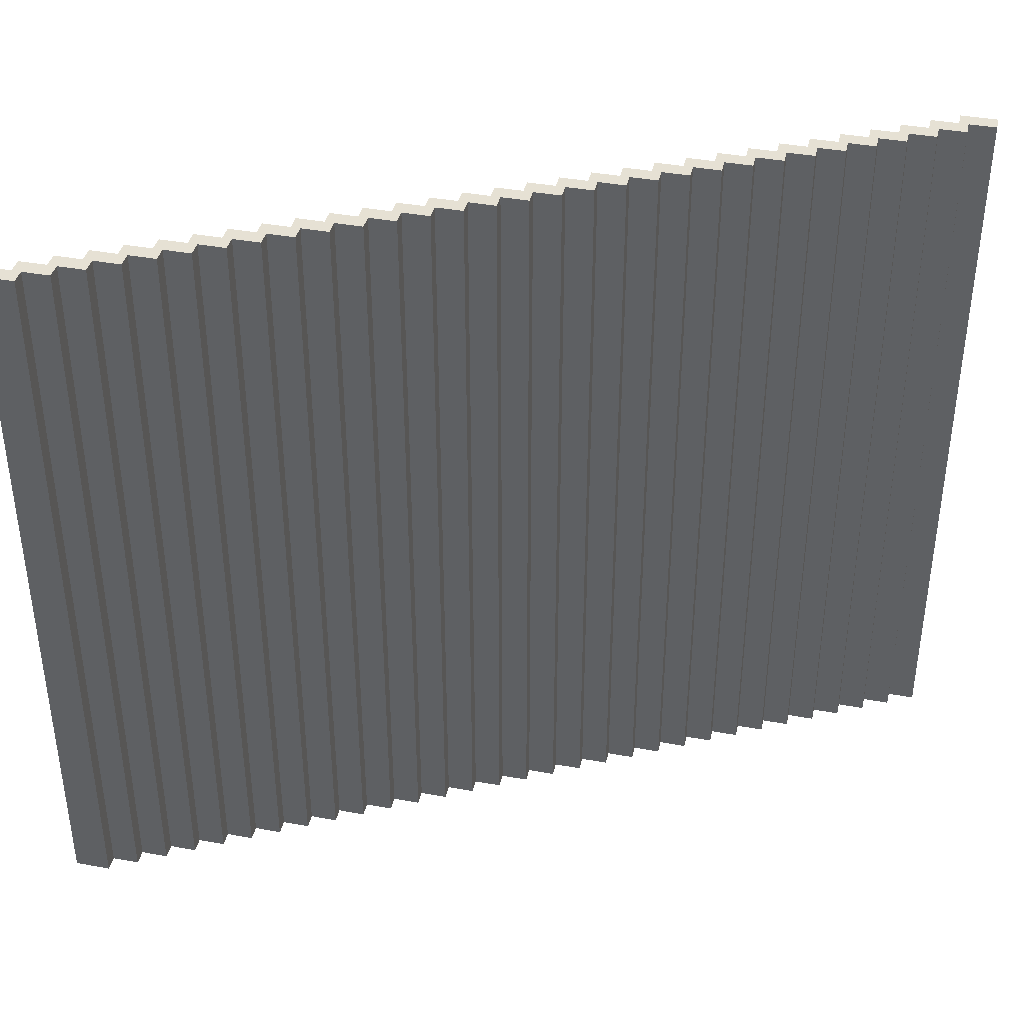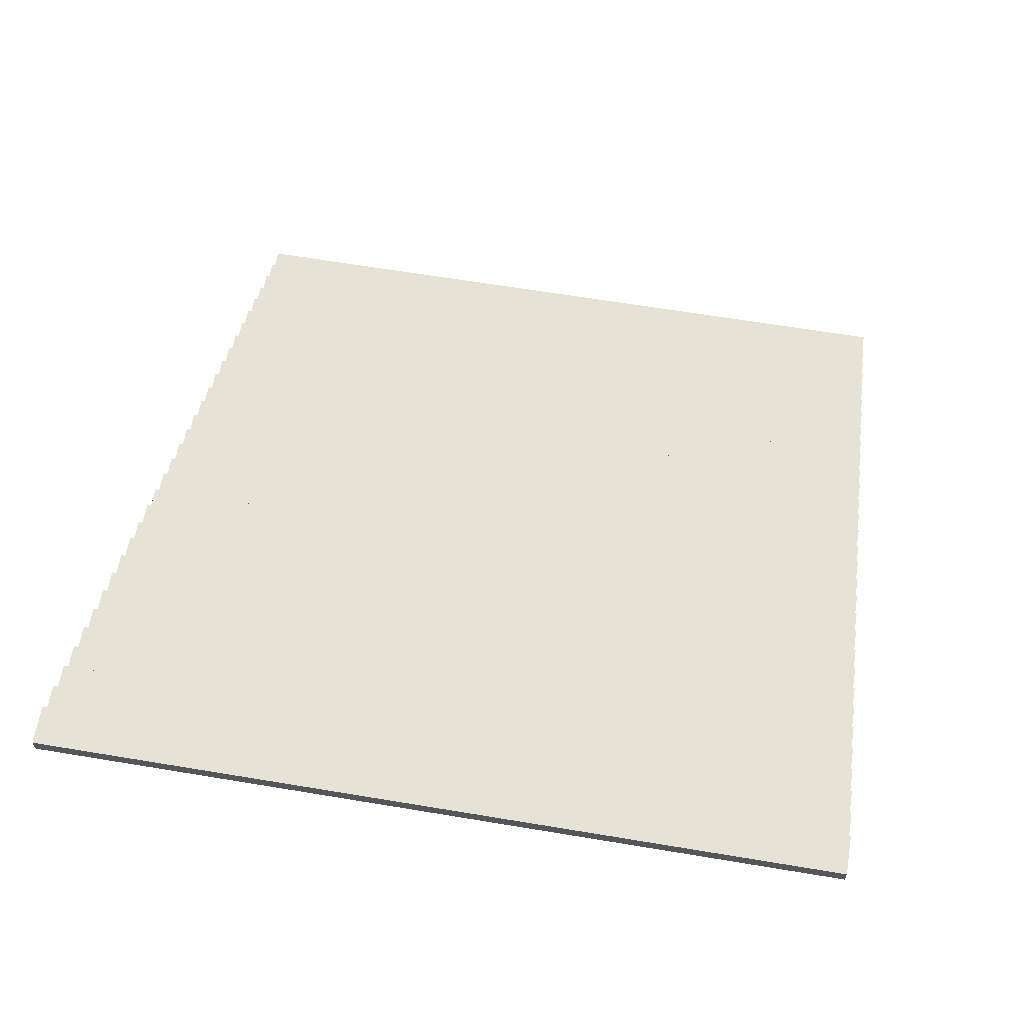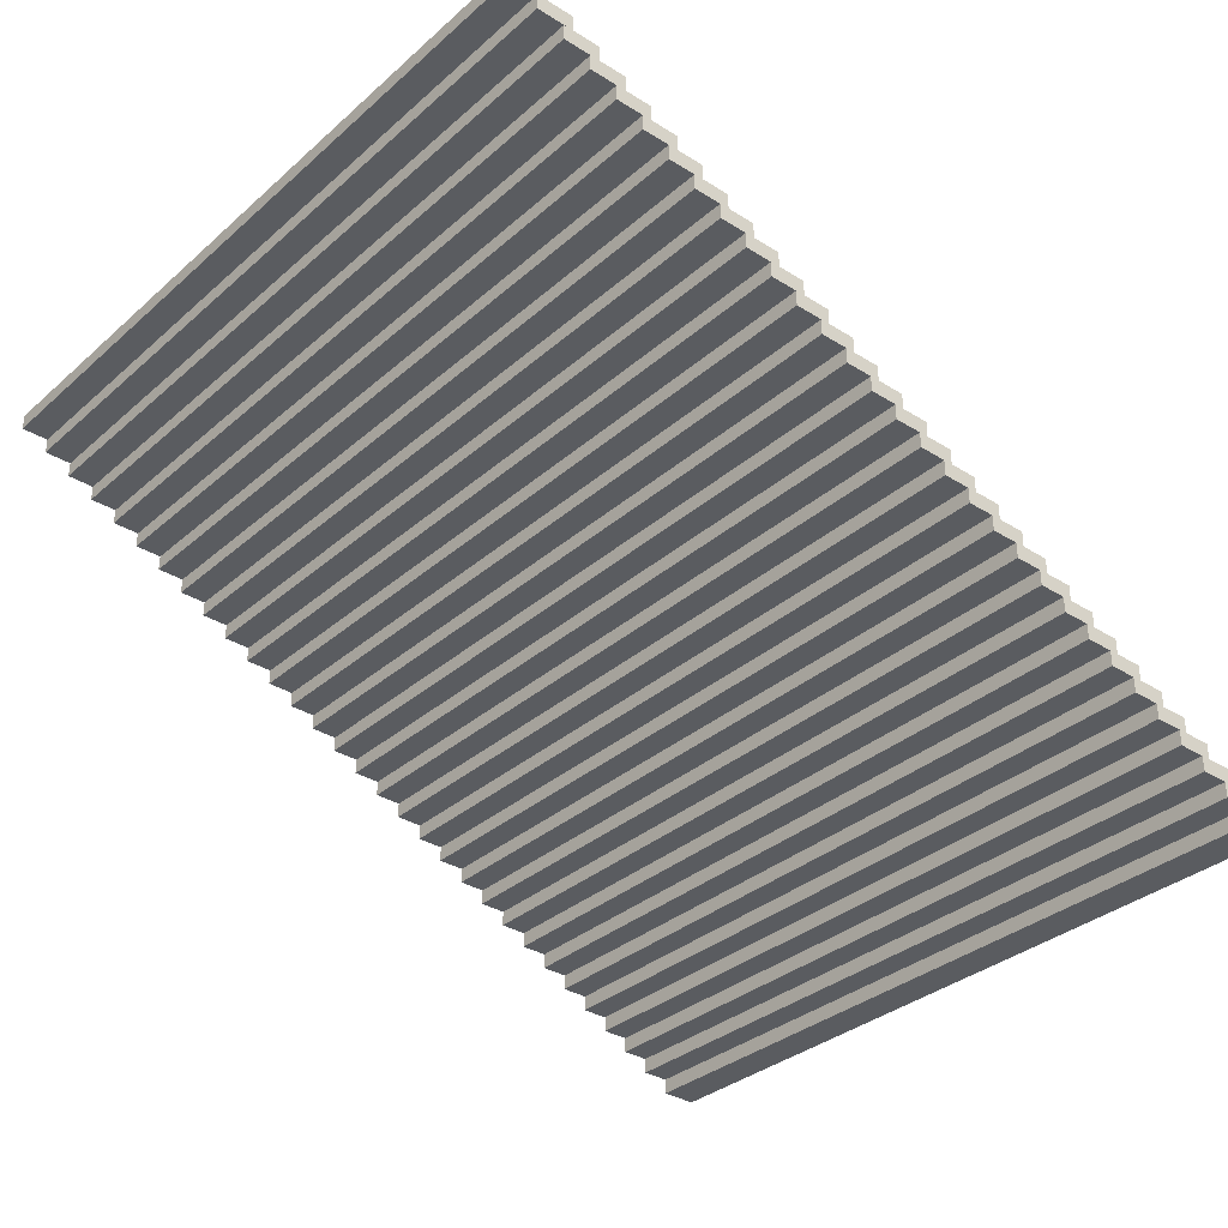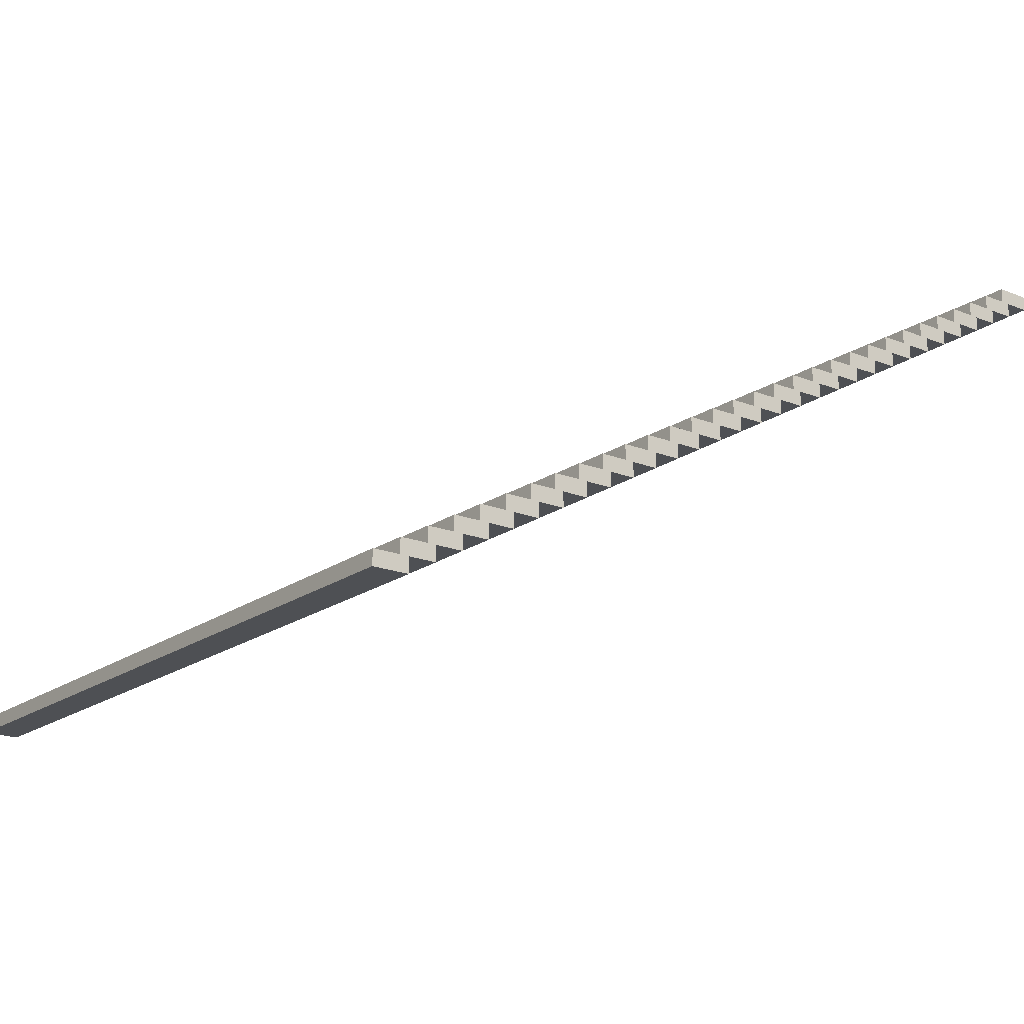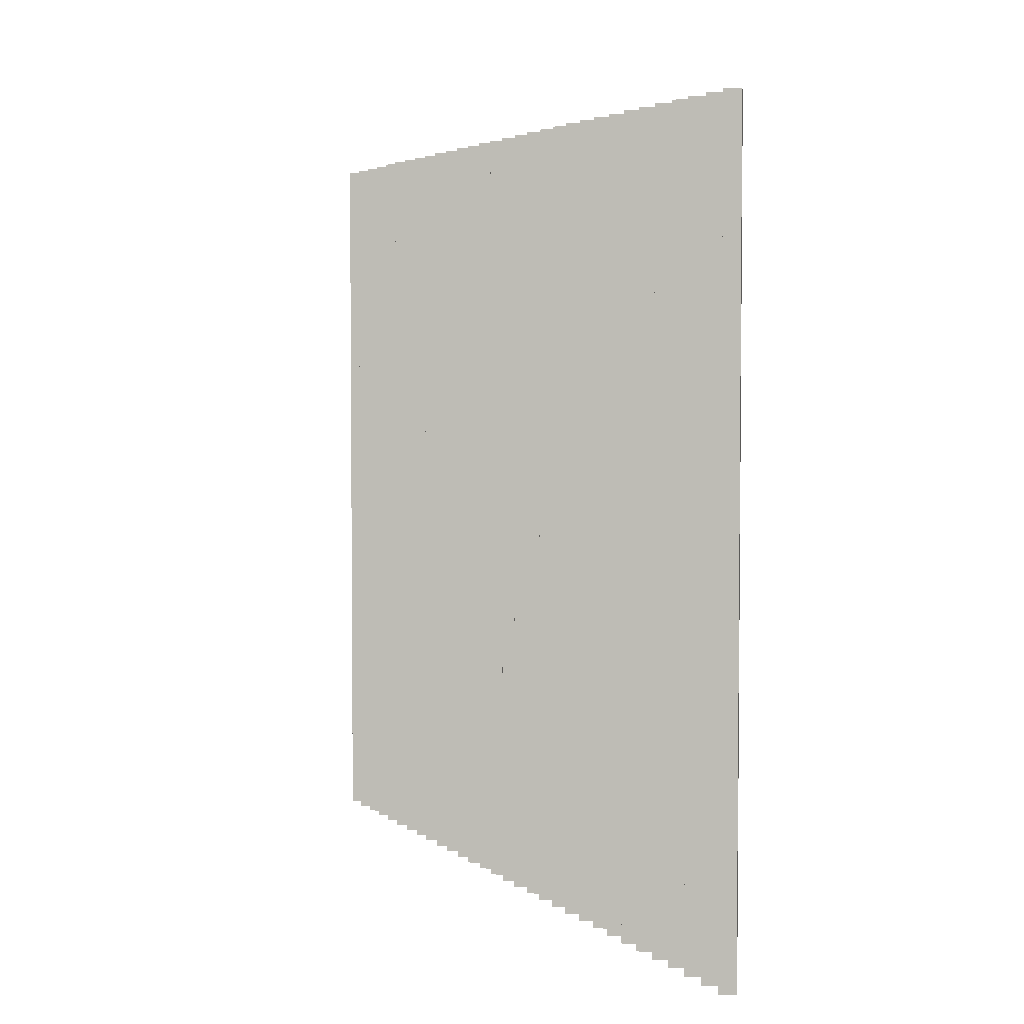
<metadata>
{"format":"obj","ext":"obj","renderer":"f3d","projection":"perspective","resolution":1024,"background":"white","views":[{"elev":39.2,"azim":12.8,"up":"+Z"},{"elev":63.2,"azim":99.6,"up":"+Y"},{"elev":-33.6,"azim":139.6,"up":"+Y"},{"elev":-18.8,"azim":-37.0,"up":"+Y"},{"elev":3.7,"azim":96.3,"up":"+Z"}]}
</metadata>
<code>
o Cube.5717_0141
v 1.137 -0.1255 -1.819
v 1.137 -0.1255 -1.695
v 1.131 -0.1255 -1.819
v 1.131 -0.1255 -1.695
v 1.137 -0.1281 -1.819
v 1.137 -0.1281 -1.695
v 1.131 -0.1281 -1.819
v 1.131 -0.1281 -1.695
v 1.132 -0.1281 -1.819
v 1.132 -0.1281 -1.695
v 1.126 -0.1281 -1.819
v 1.126 -0.1281 -1.695
v 1.132 -0.1306 -1.819
v 1.132 -0.1306 -1.695
v 1.126 -0.1306 -1.819
v 1.126 -0.1306 -1.695
v 1.128 -0.1306 -1.819
v 1.128 -0.1306 -1.695
v 1.122 -0.1306 -1.819
v 1.122 -0.1306 -1.695
v 1.128 -0.1331 -1.819
v 1.128 -0.1331 -1.695
v 1.122 -0.1331 -1.819
v 1.122 -0.1331 -1.695
v 1.123 -0.1331 -1.819
v 1.123 -0.1331 -1.695
v 1.117 -0.1331 -1.819
v 1.117 -0.1331 -1.695
v 1.123 -0.1357 -1.819
v 1.123 -0.1357 -1.695
v 1.117 -0.1357 -1.819
v 1.117 -0.1357 -1.695
v 1.119 -0.1356 -1.819
v 1.119 -0.1356 -1.695
v 1.113 -0.1356 -1.819
v 1.113 -0.1356 -1.695
v 1.119 -0.1382 -1.819
v 1.119 -0.1382 -1.695
v 1.113 -0.1382 -1.819
v 1.113 -0.1382 -1.695
v 1.114 -0.1381 -1.819
v 1.114 -0.1381 -1.695
v 1.108 -0.1381 -1.819
v 1.108 -0.1381 -1.695
v 1.114 -0.1407 -1.819
v 1.114 -0.1407 -1.695
v 1.108 -0.1407 -1.819
v 1.108 -0.1407 -1.695
v 1.11 -0.1407 -1.819
v 1.11 -0.1407 -1.695
v 1.104 -0.1407 -1.819
v 1.104 -0.1407 -1.695
v 1.11 -0.1432 -1.819
v 1.11 -0.1432 -1.695
v 1.104 -0.1432 -1.819
v 1.104 -0.1432 -1.695
v 1.105 -0.1432 -1.819
v 1.105 -0.1432 -1.695
v 1.099 -0.1432 -1.819
v 1.099 -0.1432 -1.695
v 1.105 -0.1457 -1.819
v 1.105 -0.1457 -1.695
v 1.099 -0.1457 -1.819
v 1.099 -0.1457 -1.695
v 1.101 -0.1457 -1.819
v 1.101 -0.1457 -1.695
v 1.095 -0.1457 -1.819
v 1.095 -0.1457 -1.695
v 1.101 -0.1483 -1.819
v 1.101 -0.1483 -1.695
v 1.095 -0.1483 -1.819
v 1.095 -0.1483 -1.695
v 1.096 -0.1482 -1.819
v 1.096 -0.1482 -1.695
v 1.09 -0.1482 -1.819
v 1.09 -0.1482 -1.695
v 1.096 -0.1508 -1.819
v 1.096 -0.1508 -1.695
v 1.09 -0.1508 -1.819
v 1.09 -0.1508 -1.695
v 1.092 -0.1507 -1.819
v 1.092 -0.1507 -1.695
v 1.086 -0.1507 -1.819
v 1.086 -0.1507 -1.695
v 1.092 -0.1533 -1.819
v 1.092 -0.1533 -1.695
v 1.086 -0.1533 -1.819
v 1.086 -0.1533 -1.695
v 1.087 -0.1533 -1.819
v 1.087 -0.1533 -1.695
v 1.081 -0.1533 -1.819
v 1.081 -0.1533 -1.695
v 1.087 -0.1558 -1.819
v 1.087 -0.1558 -1.695
v 1.081 -0.1558 -1.819
v 1.081 -0.1558 -1.695
v 1.083 -0.1558 -1.819
v 1.083 -0.1558 -1.695
v 1.077 -0.1558 -1.819
v 1.077 -0.1558 -1.695
v 1.083 -0.1583 -1.819
v 1.083 -0.1583 -1.695
v 1.077 -0.1583 -1.819
v 1.077 -0.1583 -1.695
v 1.078 -0.1583 -1.819
v 1.078 -0.1583 -1.695
v 1.072 -0.1583 -1.819
v 1.072 -0.1583 -1.695
v 1.078 -0.1609 -1.819
v 1.078 -0.1609 -1.695
v 1.072 -0.1609 -1.819
v 1.072 -0.1609 -1.695
v 1.074 -0.1608 -1.819
v 1.074 -0.1608 -1.695
v 1.068 -0.1608 -1.819
v 1.068 -0.1608 -1.695
v 1.074 -0.1634 -1.819
v 1.074 -0.1634 -1.695
v 1.068 -0.1634 -1.819
v 1.068 -0.1634 -1.695
v 1.069 -0.1633 -1.819
v 1.069 -0.1633 -1.695
v 1.063 -0.1633 -1.819
v 1.063 -0.1633 -1.695
v 1.069 -0.1659 -1.819
v 1.069 -0.1659 -1.695
v 1.063 -0.1659 -1.819
v 1.063 -0.1659 -1.695
v 1.065 -0.1659 -1.819
v 1.065 -0.1659 -1.695
v 1.059 -0.1659 -1.819
v 1.059 -0.1659 -1.695
v 1.065 -0.1684 -1.819
v 1.065 -0.1684 -1.695
v 1.059 -0.1684 -1.819
v 1.059 -0.1684 -1.695
v 1.06 -0.1684 -1.819
v 1.06 -0.1684 -1.695
v 1.054 -0.1684 -1.819
v 1.054 -0.1684 -1.695
v 1.06 -0.1709 -1.819
v 1.06 -0.1709 -1.695
v 1.054 -0.1709 -1.819
v 1.054 -0.1709 -1.695
v 1.056 -0.1709 -1.819
v 1.056 -0.1709 -1.695
v 1.05 -0.1709 -1.819
v 1.05 -0.1709 -1.695
v 1.056 -0.1735 -1.819
v 1.056 -0.1735 -1.695
v 1.05 -0.1735 -1.819
v 1.05 -0.1735 -1.695
v 1.051 -0.1734 -1.819
v 1.051 -0.1734 -1.695
v 1.045 -0.1734 -1.819
v 1.045 -0.1734 -1.695
v 1.051 -0.176 -1.819
v 1.051 -0.176 -1.695
v 1.045 -0.176 -1.819
v 1.045 -0.176 -1.695
v 1.047 -0.1759 -1.819
v 1.047 -0.1759 -1.695
v 1.041 -0.1759 -1.819
v 1.041 -0.1759 -1.695
v 1.047 -0.1785 -1.819
v 1.047 -0.1785 -1.695
v 1.041 -0.1785 -1.819
v 1.041 -0.1785 -1.695
v 1.042 -0.1785 -1.819
v 1.042 -0.1785 -1.695
v 1.036 -0.1785 -1.819
v 1.036 -0.1785 -1.695
v 1.042 -0.181 -1.819
v 1.042 -0.181 -1.695
v 1.036 -0.181 -1.819
v 1.036 -0.181 -1.695
v 1.038 -0.181 -1.819
v 1.038 -0.181 -1.695
v 1.032 -0.181 -1.819
v 1.032 -0.181 -1.695
v 1.038 -0.1835 -1.819
v 1.038 -0.1835 -1.695
v 1.032 -0.1835 -1.819
v 1.032 -0.1835 -1.695
v 1.033 -0.1835 -1.819
v 1.033 -0.1835 -1.695
v 1.027 -0.1835 -1.819
v 1.027 -0.1835 -1.695
v 1.033 -0.1861 -1.819
v 1.033 -0.1861 -1.695
v 1.027 -0.1861 -1.819
v 1.027 -0.1861 -1.695
v 1.029 -0.186 -1.819
v 1.029 -0.186 -1.695
v 1.023 -0.186 -1.819
v 1.023 -0.186 -1.695
v 1.029 -0.1886 -1.819
v 1.029 -0.1886 -1.695
v 1.023 -0.1886 -1.819
v 1.023 -0.1886 -1.695
v 1.024 -0.1885 -1.819
v 1.024 -0.1885 -1.695
v 1.018 -0.1885 -1.819
v 1.018 -0.1885 -1.695
v 1.024 -0.1911 -1.819
v 1.024 -0.1911 -1.695
v 1.018 -0.1911 -1.819
v 1.018 -0.1911 -1.695
v 1.02 -0.1911 -1.819
v 1.02 -0.1911 -1.695
v 1.014 -0.1911 -1.819
v 1.014 -0.1911 -1.695
v 1.02 -0.1936 -1.819
v 1.02 -0.1936 -1.695
v 1.014 -0.1936 -1.819
v 1.014 -0.1936 -1.695
v 1.015 -0.1936 -1.819
v 1.015 -0.1936 -1.695
v 1.009 -0.1936 -1.819
v 1.009 -0.1936 -1.695
v 1.015 -0.1961 -1.819
v 1.015 -0.1961 -1.695
v 1.009 -0.1961 -1.819
v 1.009 -0.1961 -1.695
v 1.011 -0.1961 -1.819
v 1.011 -0.1961 -1.695
v 1.005 -0.1961 -1.819
v 1.005 -0.1961 -1.695
v 1.011 -0.1987 -1.819
v 1.011 -0.1987 -1.695
v 1.005 -0.1987 -1.819
v 1.005 -0.1987 -1.695
v 1.006 -0.1986 -1.819
v 1.006 -0.1986 -1.695
v 1 -0.1986 -1.819
v 1 -0.1986 -1.695
v 1.006 -0.2012 -1.819
v 1.006 -0.2012 -1.695
v 1 -0.2012 -1.819
v 1 -0.2012 -1.695
v 1.002 -0.2011 -1.819
v 1.002 -0.2011 -1.695
v 0.996 -0.2011 -1.819
v 0.996 -0.2011 -1.695
v 1.002 -0.2037 -1.819
v 1.002 -0.2037 -1.695
v 0.996 -0.2037 -1.819
v 0.996 -0.2037 -1.695
f 3 2 1
f 6 7 5
f 1 7 3
f 3 8 4
f 4 6 2
f 2 5 1
f 11 10 9
f 14 15 13
f 9 15 11
f 11 16 12
f 12 14 10
f 10 13 9
f 19 18 17
f 22 23 21
f 17 23 19
f 19 24 20
f 20 22 18
f 18 21 17
f 27 26 25
f 30 31 29
f 25 31 27
f 27 32 28
f 28 30 26
f 26 29 25
f 35 34 33
f 38 39 37
f 33 39 35
f 35 40 36
f 36 38 34
f 34 37 33
f 43 42 41
f 46 47 45
f 41 47 43
f 43 48 44
f 44 46 42
f 42 45 41
f 51 50 49
f 54 55 53
f 49 55 51
f 51 56 52
f 52 54 50
f 50 53 49
f 59 58 57
f 62 63 61
f 57 63 59
f 59 64 60
f 60 62 58
f 58 61 57
f 67 66 65
f 70 71 69
f 65 71 67
f 67 72 68
f 68 70 66
f 66 69 65
f 75 74 73
f 78 79 77
f 73 79 75
f 75 80 76
f 76 78 74
f 74 77 73
f 83 82 81
f 86 87 85
f 81 87 83
f 83 88 84
f 84 86 82
f 82 85 81
f 91 90 89
f 94 95 93
f 89 95 91
f 91 96 92
f 92 94 90
f 90 93 89
f 99 98 97
f 102 103 101
f 97 103 99
f 99 104 100
f 100 102 98
f 98 101 97
f 107 106 105
f 110 111 109
f 105 111 107
f 107 112 108
f 108 110 106
f 106 109 105
f 115 114 113
f 118 119 117
f 113 119 115
f 115 120 116
f 116 118 114
f 114 117 113
f 123 122 121
f 126 127 125
f 121 127 123
f 123 128 124
f 124 126 122
f 122 125 121
f 131 130 129
f 134 135 133
f 129 135 131
f 131 136 132
f 132 134 130
f 130 133 129
f 139 138 137
f 142 143 141
f 137 143 139
f 139 144 140
f 140 142 138
f 138 141 137
f 147 146 145
f 150 151 149
f 145 151 147
f 147 152 148
f 148 150 146
f 146 149 145
f 155 154 153
f 158 159 157
f 153 159 155
f 155 160 156
f 156 158 154
f 154 157 153
f 163 162 161
f 166 167 165
f 161 167 163
f 163 168 164
f 164 166 162
f 162 165 161
f 171 170 169
f 174 175 173
f 169 175 171
f 171 176 172
f 172 174 170
f 170 173 169
f 179 178 177
f 182 183 181
f 177 183 179
f 179 184 180
f 180 182 178
f 178 181 177
f 187 186 185
f 190 191 189
f 185 191 187
f 187 192 188
f 188 190 186
f 186 189 185
f 195 194 193
f 198 199 197
f 193 199 195
f 195 200 196
f 196 198 194
f 194 197 193
f 203 202 201
f 206 207 205
f 201 207 203
f 203 208 204
f 204 206 202
f 202 205 201
f 211 210 209
f 214 215 213
f 209 215 211
f 211 216 212
f 212 214 210
f 210 213 209
f 219 218 217
f 222 223 221
f 217 223 219
f 219 224 220
f 220 222 218
f 218 221 217
f 227 226 225
f 230 231 229
f 225 231 227
f 227 232 228
f 228 230 226
f 226 229 225
f 235 234 233
f 238 239 237
f 233 239 235
f 235 240 236
f 236 238 234
f 234 237 233
f 243 242 241
f 246 247 245
f 241 247 243
f 243 248 244
f 244 246 242
f 242 245 241
f 3 4 2
f 6 8 7
f 1 5 7
f 3 7 8
f 4 8 6
f 2 6 5
f 11 12 10
f 14 16 15
f 9 13 15
f 11 15 16
f 12 16 14
f 10 14 13
f 19 20 18
f 22 24 23
f 17 21 23
f 19 23 24
f 20 24 22
f 18 22 21
f 27 28 26
f 30 32 31
f 25 29 31
f 27 31 32
f 28 32 30
f 26 30 29
f 35 36 34
f 38 40 39
f 33 37 39
f 35 39 40
f 36 40 38
f 34 38 37
f 43 44 42
f 46 48 47
f 41 45 47
f 43 47 48
f 44 48 46
f 42 46 45
f 51 52 50
f 54 56 55
f 49 53 55
f 51 55 56
f 52 56 54
f 50 54 53
f 59 60 58
f 62 64 63
f 57 61 63
f 59 63 64
f 60 64 62
f 58 62 61
f 67 68 66
f 70 72 71
f 65 69 71
f 67 71 72
f 68 72 70
f 66 70 69
f 75 76 74
f 78 80 79
f 73 77 79
f 75 79 80
f 76 80 78
f 74 78 77
f 83 84 82
f 86 88 87
f 81 85 87
f 83 87 88
f 84 88 86
f 82 86 85
f 91 92 90
f 94 96 95
f 89 93 95
f 91 95 96
f 92 96 94
f 90 94 93
f 99 100 98
f 102 104 103
f 97 101 103
f 99 103 104
f 100 104 102
f 98 102 101
f 107 108 106
f 110 112 111
f 105 109 111
f 107 111 112
f 108 112 110
f 106 110 109
f 115 116 114
f 118 120 119
f 113 117 119
f 115 119 120
f 116 120 118
f 114 118 117
f 123 124 122
f 126 128 127
f 121 125 127
f 123 127 128
f 124 128 126
f 122 126 125
f 131 132 130
f 134 136 135
f 129 133 135
f 131 135 136
f 132 136 134
f 130 134 133
f 139 140 138
f 142 144 143
f 137 141 143
f 139 143 144
f 140 144 142
f 138 142 141
f 147 148 146
f 150 152 151
f 145 149 151
f 147 151 152
f 148 152 150
f 146 150 149
f 155 156 154
f 158 160 159
f 153 157 159
f 155 159 160
f 156 160 158
f 154 158 157
f 163 164 162
f 166 168 167
f 161 165 167
f 163 167 168
f 164 168 166
f 162 166 165
f 171 172 170
f 174 176 175
f 169 173 175
f 171 175 176
f 172 176 174
f 170 174 173
f 179 180 178
f 182 184 183
f 177 181 183
f 179 183 184
f 180 184 182
f 178 182 181
f 187 188 186
f 190 192 191
f 185 189 191
f 187 191 192
f 188 192 190
f 186 190 189
f 195 196 194
f 198 200 199
f 193 197 199
f 195 199 200
f 196 200 198
f 194 198 197
f 203 204 202
f 206 208 207
f 201 205 207
f 203 207 208
f 204 208 206
f 202 206 205
f 211 212 210
f 214 216 215
f 209 213 215
f 211 215 216
f 212 216 214
f 210 214 213
f 219 220 218
f 222 224 223
f 217 221 223
f 219 223 224
f 220 224 222
f 218 222 221
f 227 228 226
f 230 232 231
f 225 229 231
f 227 231 232
f 228 232 230
f 226 230 229
f 235 236 234
f 238 240 239
f 233 237 239
f 235 239 240
f 236 240 238
f 234 238 237
f 243 244 242
f 246 248 247
f 241 245 247
f 243 247 248
f 244 248 246
f 242 246 245

</code>
